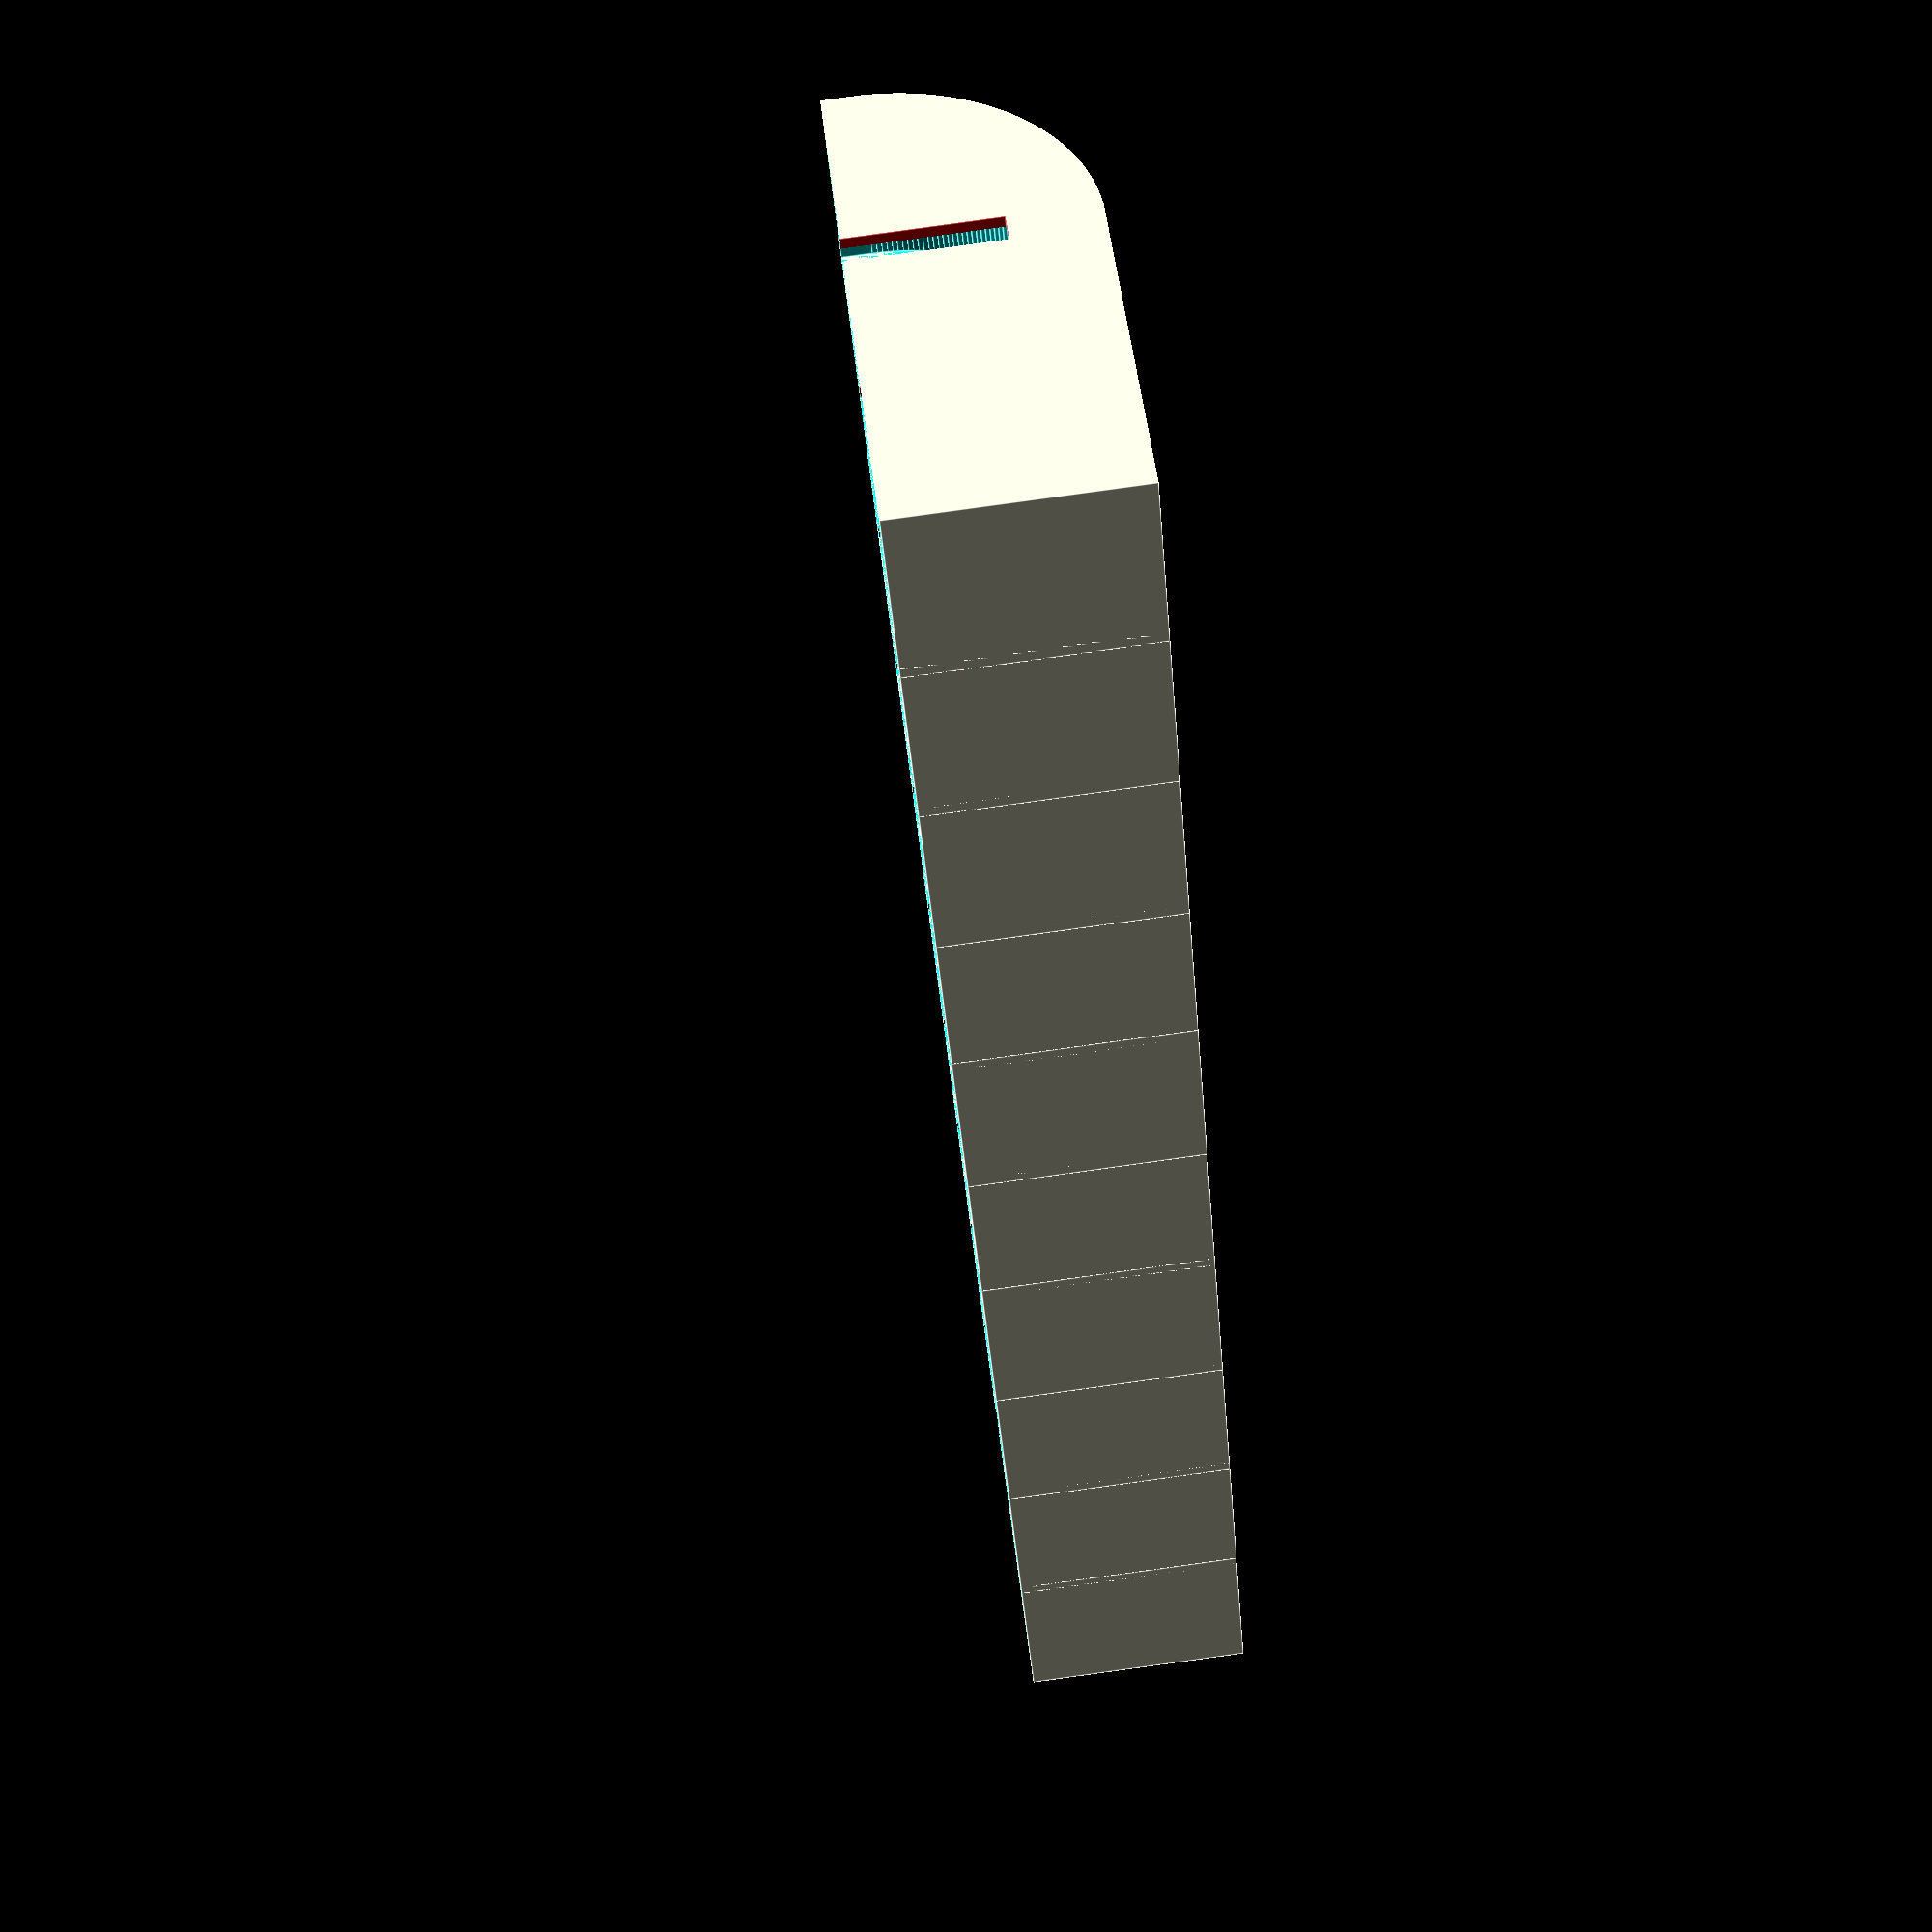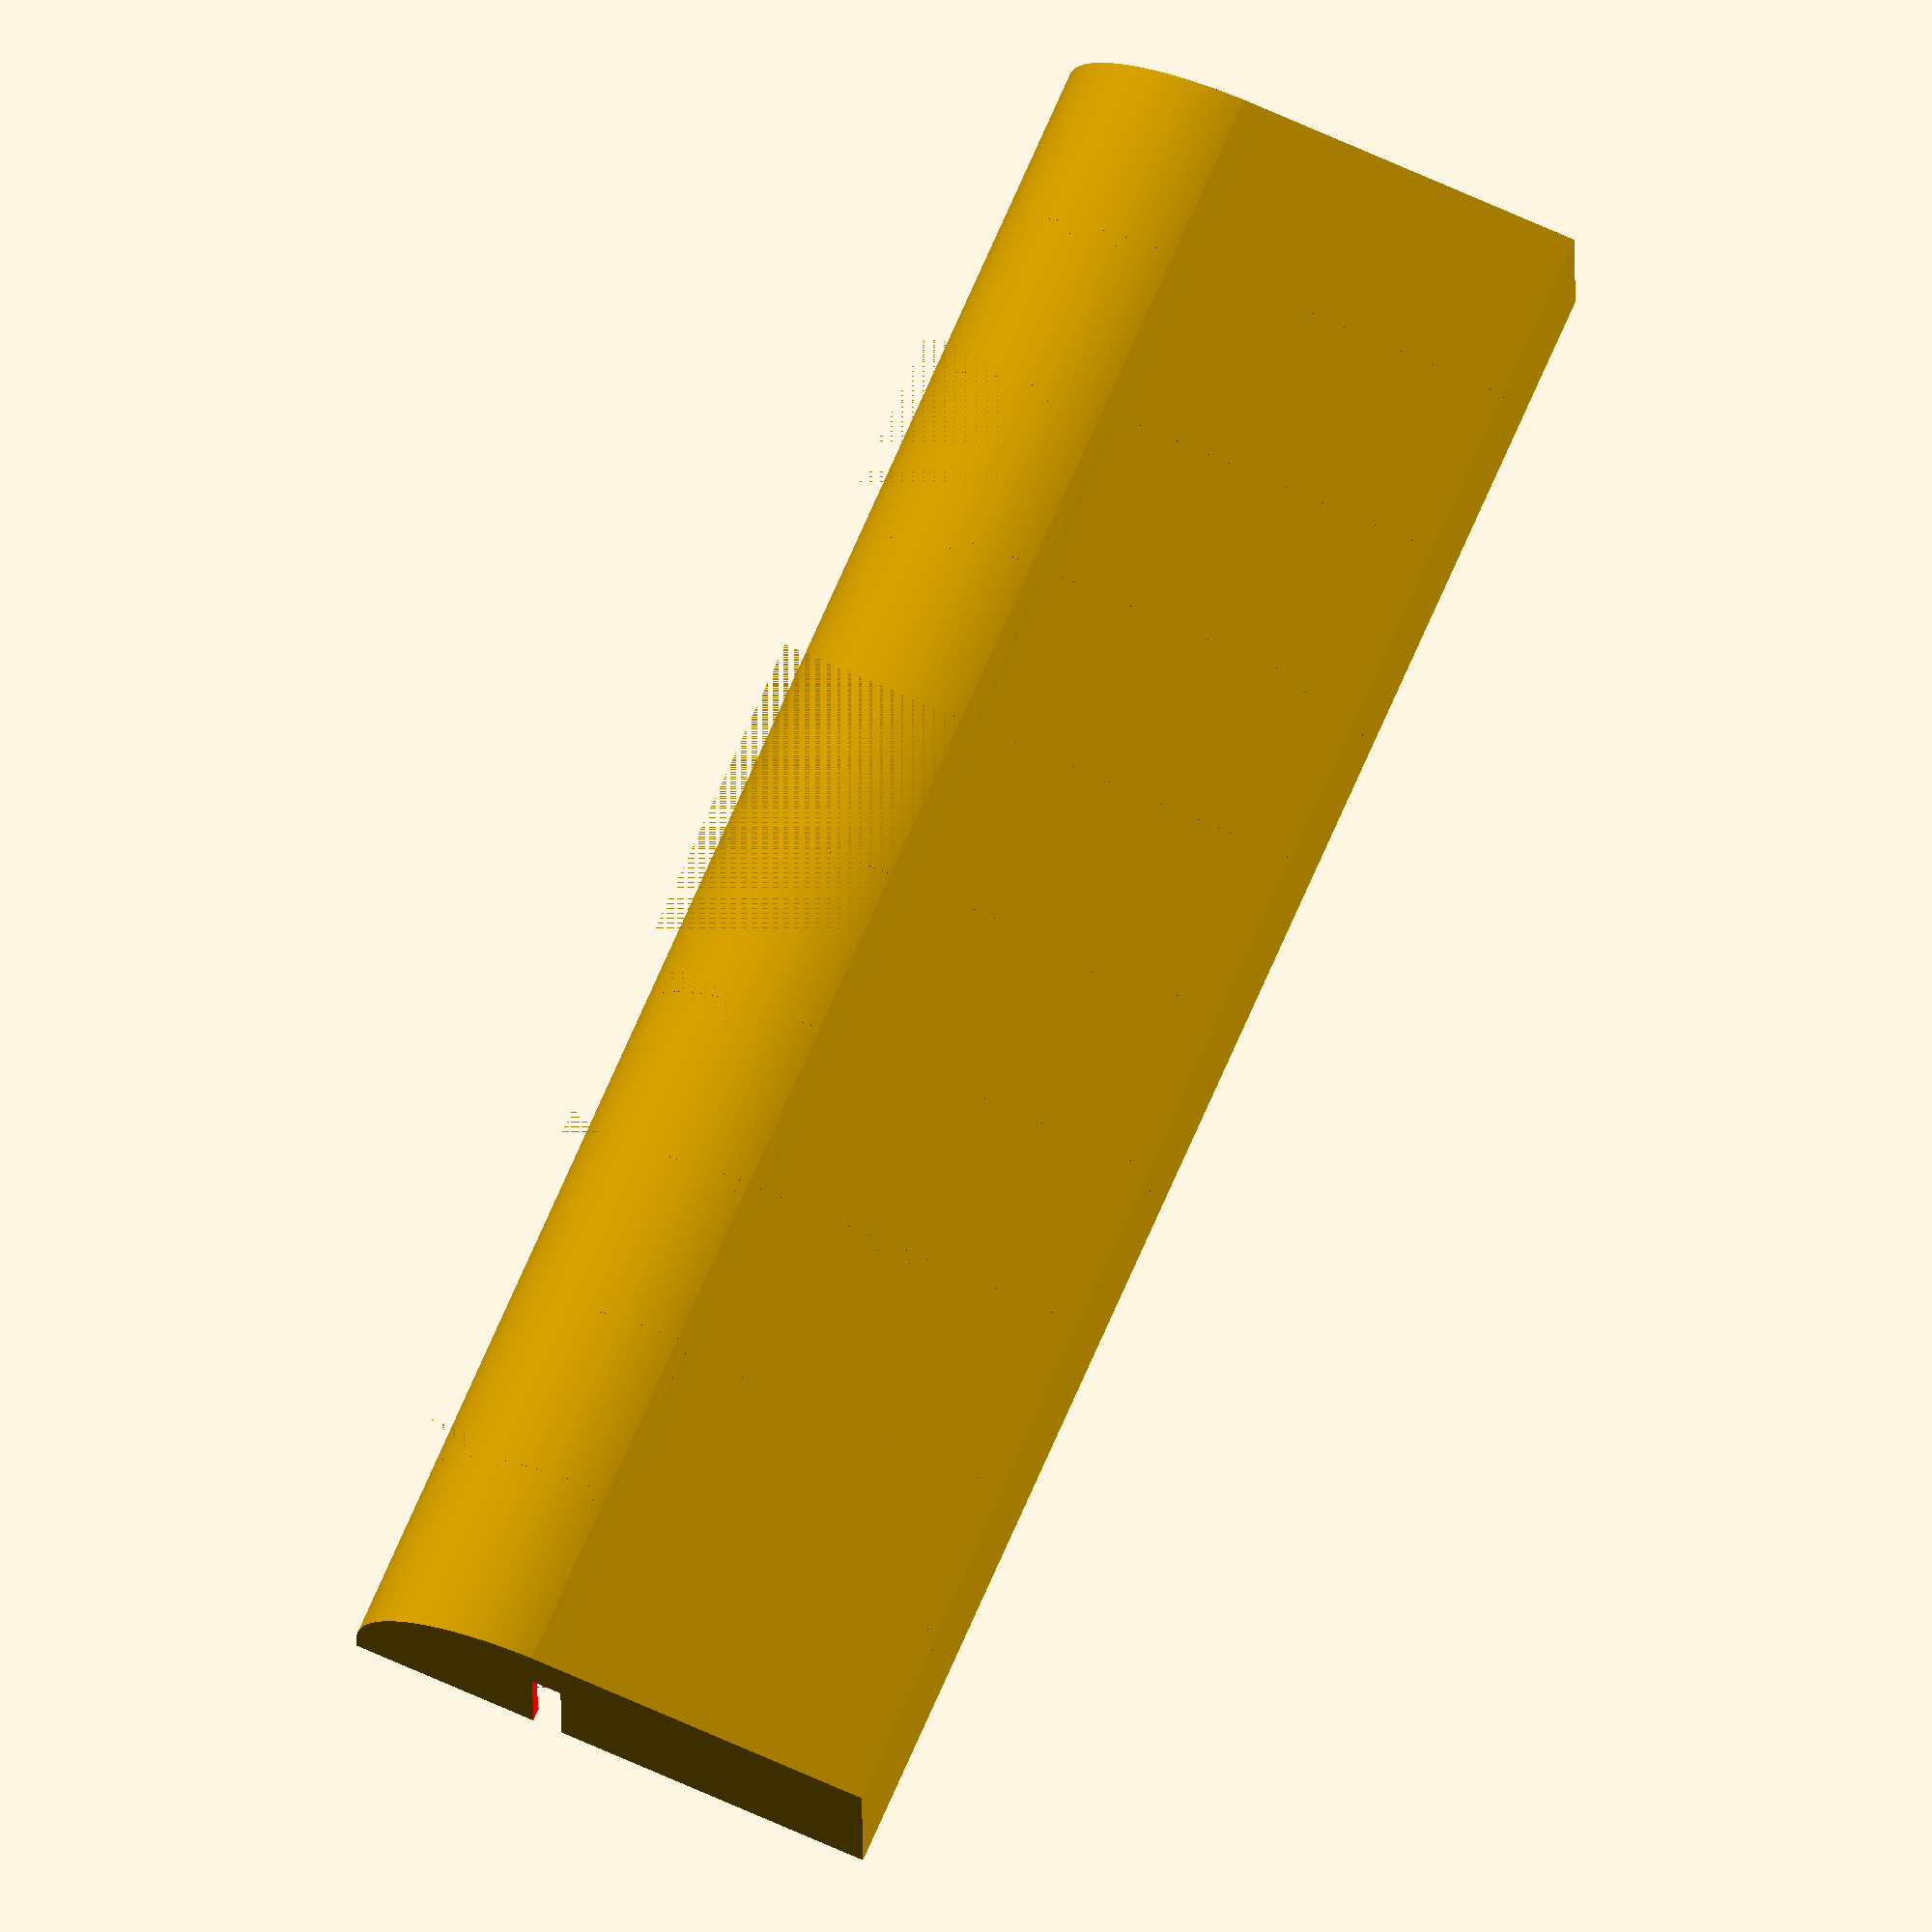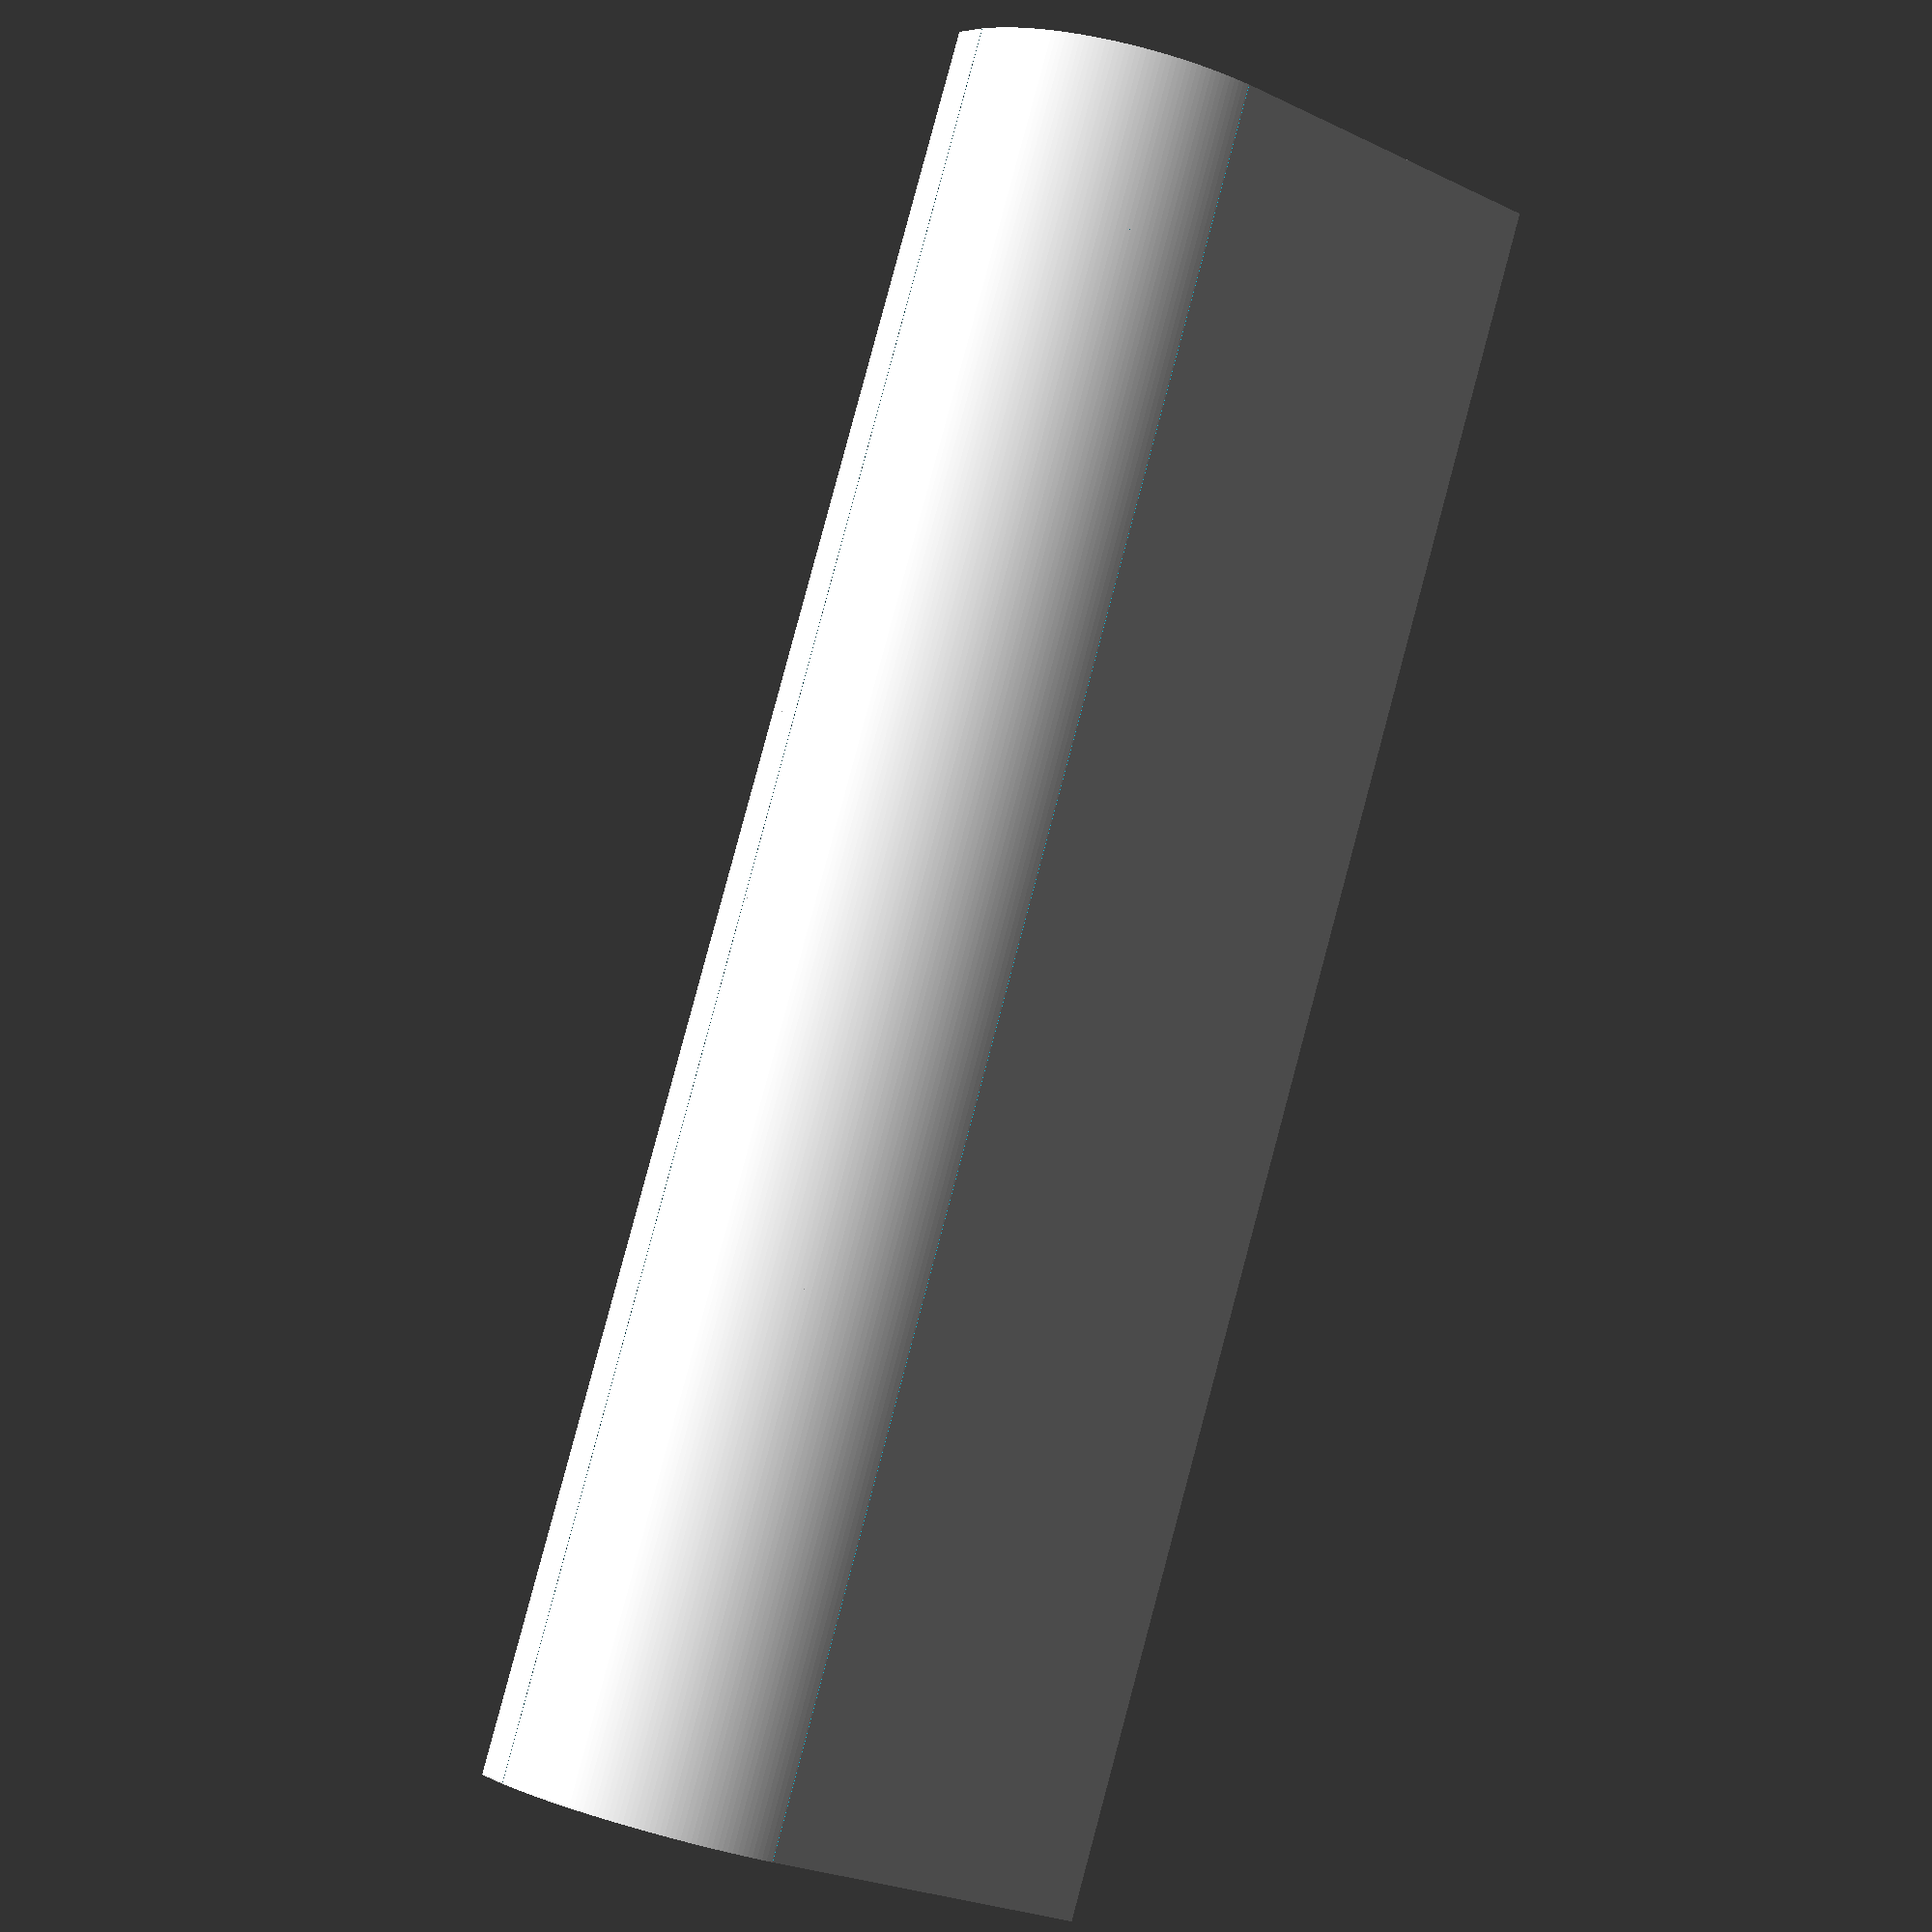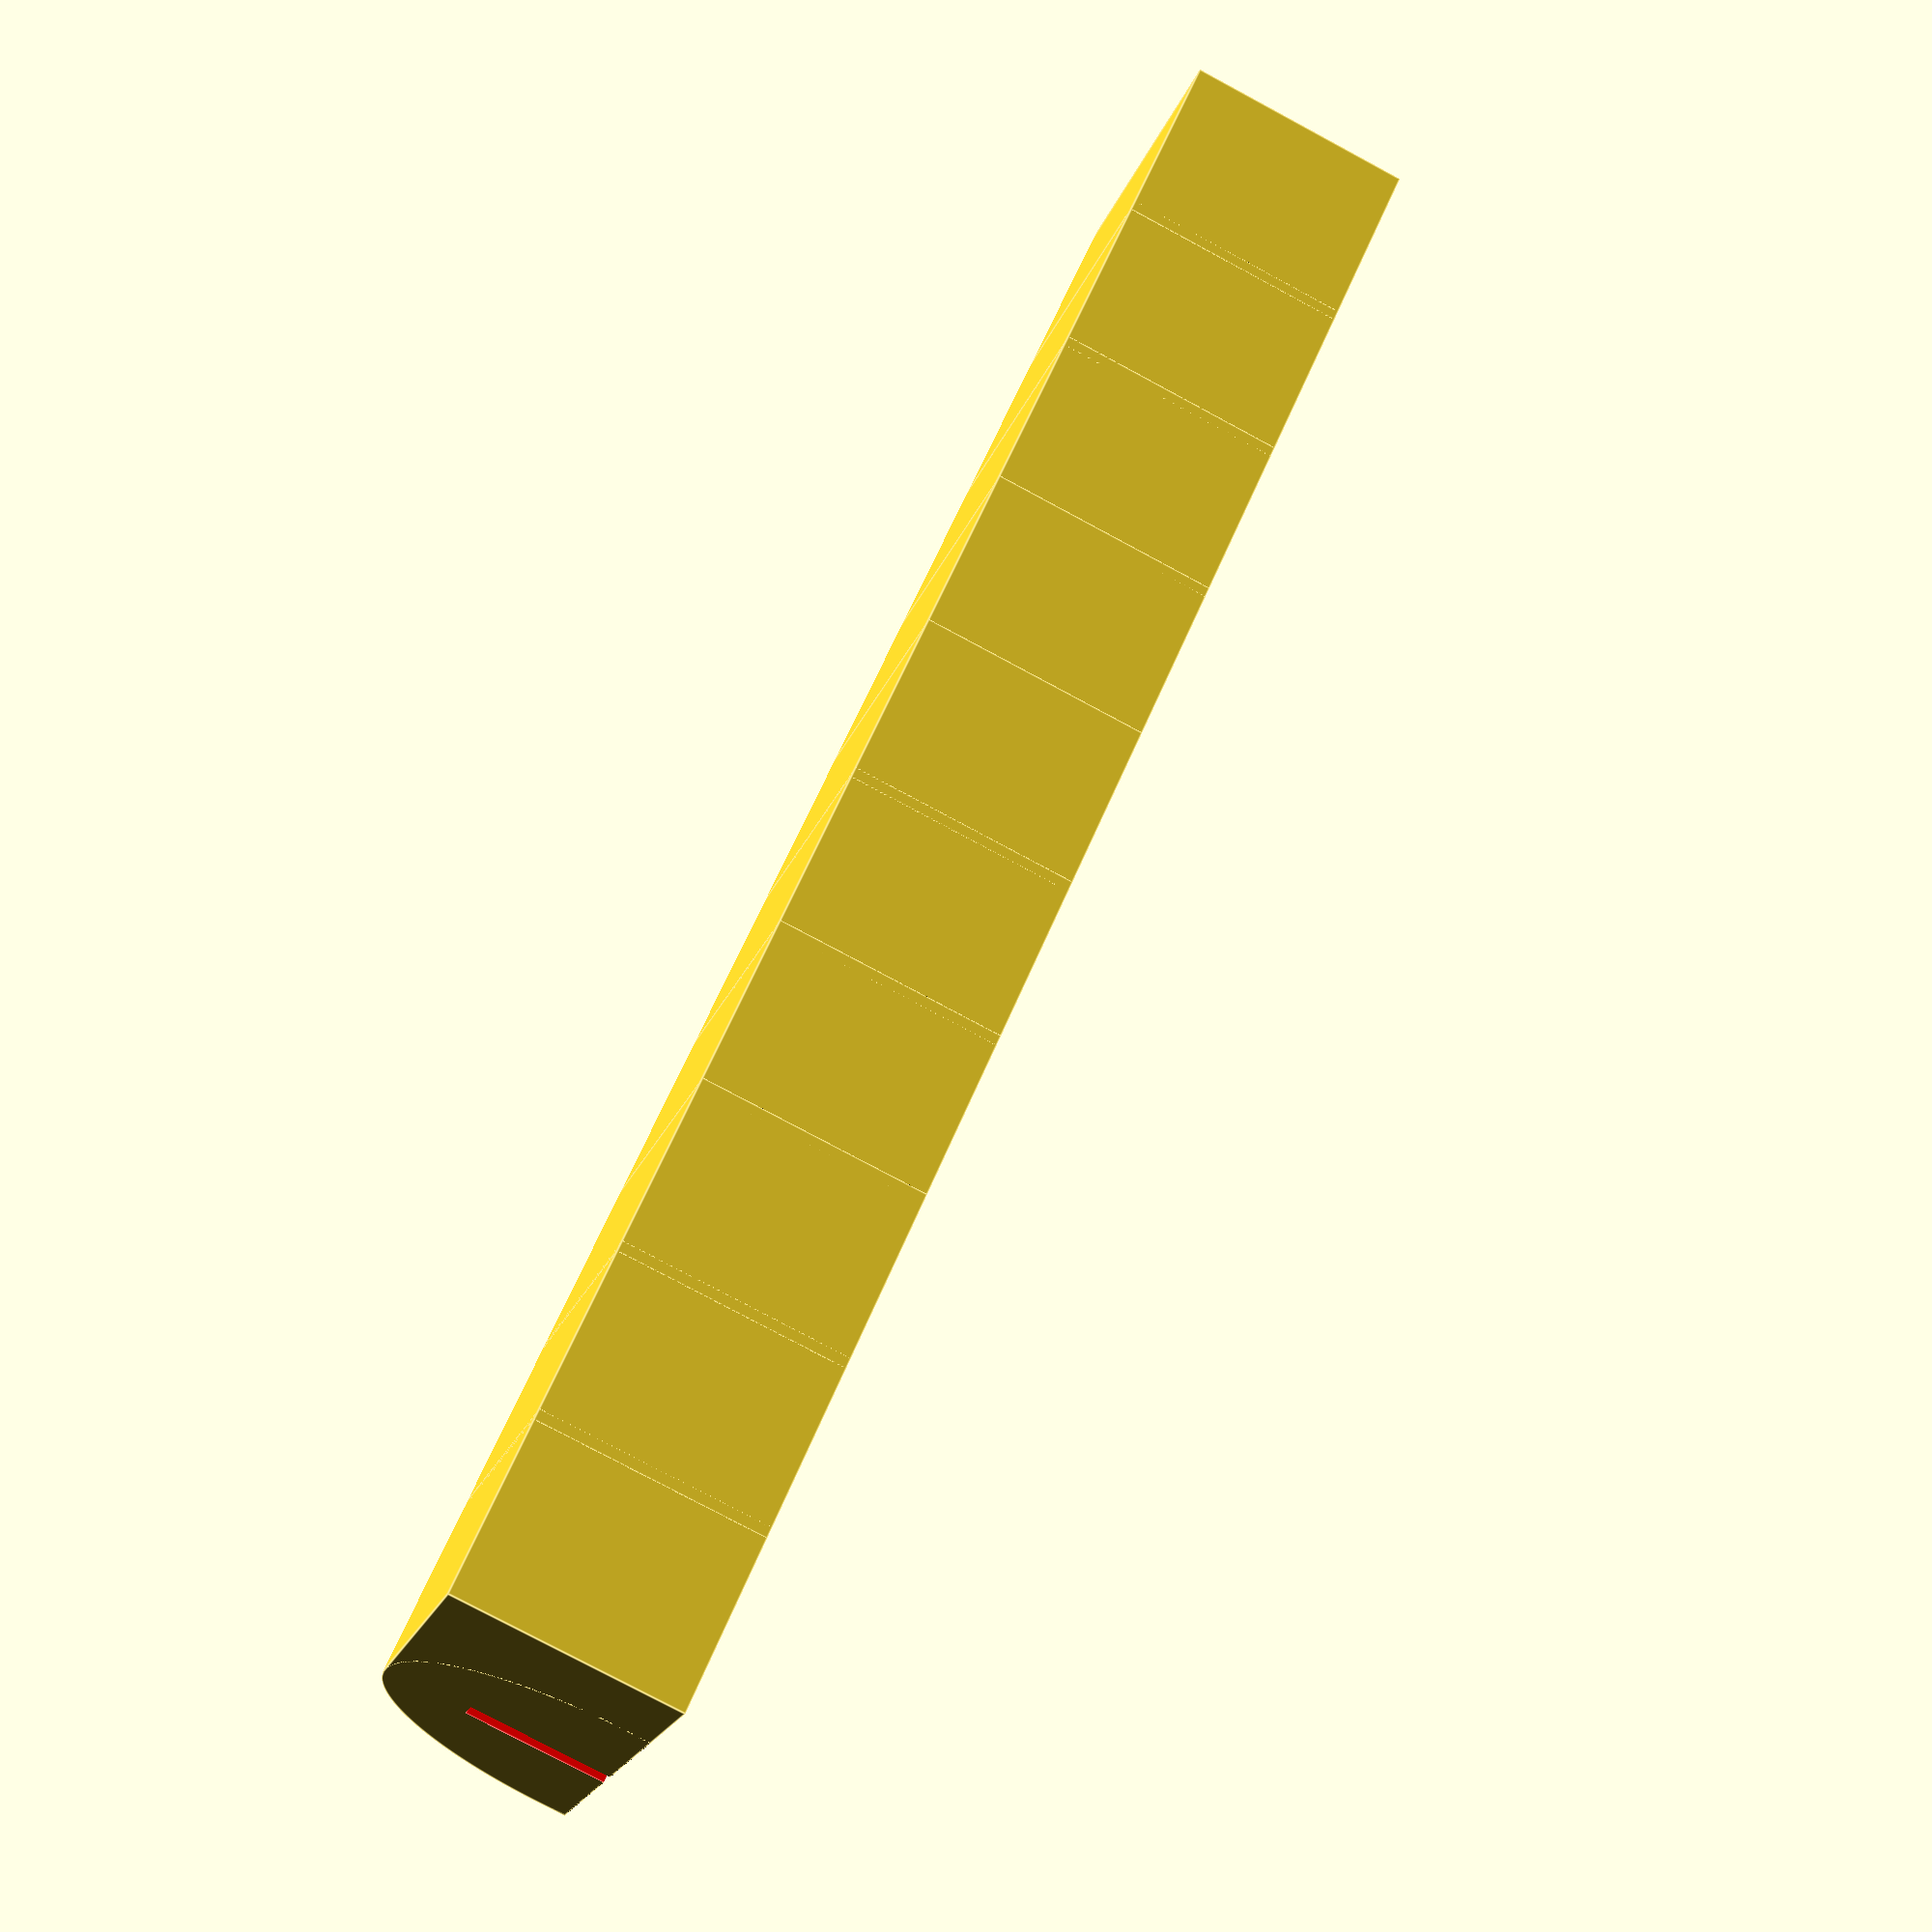
<openscad>
/** *** ***** ******* ***********
//
// Dymo LetraTag Holder
// Version 1 - 19.09.2020 
// CC-BY-NC-SA 2020 by oli@huf.org (ohuf@Thingiverse)
//
// www.thingiverse.com/thing:4601782


(Deutscher Text: Siehe unten...)


This is a customizable holder for DYMO's LetraTag label  cartridges


Enjoy, have fun remixing and let me know when you've made one, and what for!


-- --- ----- ------- -----------
[DE:]
// xDE

Ein "Customizable" Halter für DYMO's LetraTag label-Kassetten.

Wenn du einen hergestellt hast, lass es mich über "I Made One" wissen!

Konstruiert in OpenSCAD: viel Spaß beim Remixen!



// 
// License: CC-BY-NC-SA : oli@huf.org
// read all about it here: http://creativecommons.org/licenses/by-nc-sa/4.0/
//
** *** ***** ******* ***********/


$fn=250;

dt1=0.01;
dt2=dt1*2;
prt_delta=0.4;

b_x=55;
b_y=17;	// orig: 17mm
b_z=23;

notch_x=10;
notch_z=9;

notch_dy=2;
notch_dz=3;
mat=1.2;

// How many do we need?
anzahl=10;

for(i = [0:anzahl-1]){
	translate([0, i*(b_y+mat), 0])
	difference(){
		union(){
		difference(){
		cube([b_x+mat*2, b_y+mat*2, b_z+mat]);

			union(){
				translate([mat, mat, mat+dt1])
					cube([b_x, b_y, b_z]);
				translate([-dt1, -dt1, -dt1])
					cube([20+dt2, b_y+2*mat+dt2, 20+dt2]);
		//		translate([notch_x, -dt1, notch_z])
		//			color("red")
		//			cube([20, notch_dy+mat, notch_dz]);
		//		//vertical notch:
		//		translate([20, -dt1, notch_z])
		//			color("red")
		//			cube([notch_dy+mat, notch_dz,20 ]);
			}
		}
		slope();
		}
		union(){
			//vertical notch:
			translate([20, -dt1, notch_z])
				color("red")
				cube([notch_dy+mat, b_y+2*mat+dt2, 20 ]);
			// horizontal notch?
//			translate([notch_x, -dt1, notch_z])
//				color("red")
//				cube([20, notch_dy+mat, notch_dz]);
		}
	}
}

module slope(){
	translate([0,b_y+2*mat, 0])
	rotate([90,0,0])
	translate([20+mat, 20+mat, 0])
	difference(){
		cylinder(r=20+mat, h=b_y+2*mat);
		union(){
			translate([0, 0, mat])
			cylinder(r=20, h=b_y);
			translate([-20-mat, 0, -dt1])
			cube([50, 50, b_y+2*mat+dt2]);
			translate([0, -20-mat, -dt1])
			cube([50, 50, b_y+2*mat+dt2]);
			}
	}

}

</openscad>
<views>
elev=93.8 azim=142.5 roll=97.8 proj=p view=edges
elev=15.4 azim=156.2 roll=180.3 proj=o view=wireframe
elev=174.9 azim=341.9 roll=33.6 proj=p view=wireframe
elev=258.4 azim=304.3 roll=298.2 proj=p view=edges
</views>
